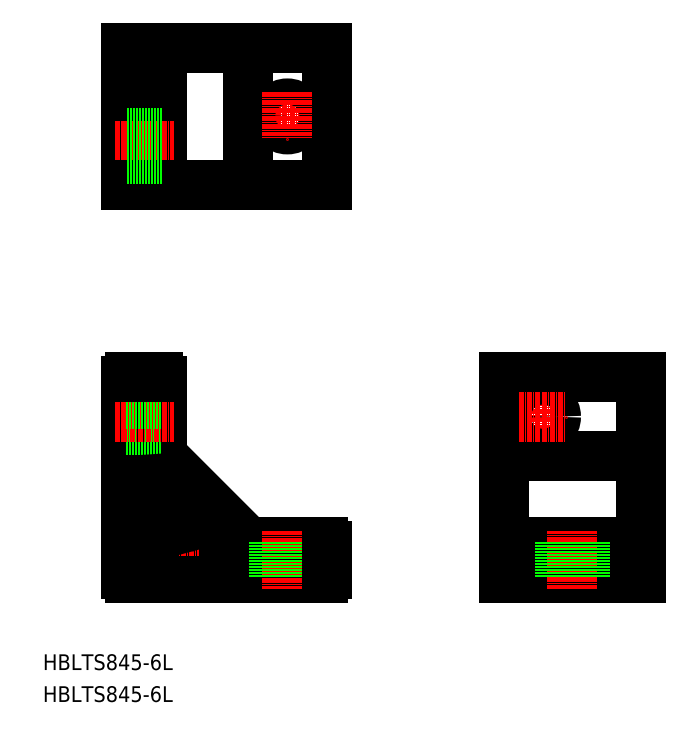
<metadata>
{"format":"dxf","ext":"dxf","renderer":"ezdxf+matplotlib","layout":"modelspace","background":"white","min_lineweight":24,"dpi":150}
</metadata>
<code>
0
SECTION
2
ENTITIES
0
LINE
8
0
10
52.89
20
40.67
30
0
11
71.27
21
40.67
31
0
0
LINE
8
0
10
22.27
20
31.67
30
0
11
71.27
21
31.67
31
0
0
TEXT
8
0
10
-2.192e-07
20
8.248e-08
30
0
40
4
1
HBLTS845-6L
0
TEXT
8
0
10
-2.192e-07
20
8.132
30
0
40
4
1
HBLTS845-6L
0
LINE
8
0
10
30.27
20
81.67
30
0
11
30.27
21
63.28
31
0
0
LINE
8
0
10
21.27
20
81.67
30
0
11
21.27
21
32.67
31
0
0
LINE
8
0
10
30.57
20
62.58
30
0
11
52.18
21
40.96
31
0
0
LINE
8
0
10
29.69
20
58.71
30
0
11
48.31
21
40.08
31
0
0
ARC
8
0
10
33.27
20
43.67
30
0
40
4.5
50
275.7
51
7.819
0
ARC
8
0
10
33.27
20
43.67
30
0
40
2.1
50
86.09
51
3.912
0
LINE
8
CENTER
10
33.27
20
50.17
30
0
11
33.27
21
39.76
31
0
0
LINE
8
0
10
34.27
20
36.67
30
0
11
46.9
21
36.67
31
0
0
ARC
8
0
10
22.27
20
32.67
30
0
40
1
50
180
51
270
0
ARC
8
0
10
33.77
20
38.69
30
0
40
0.5
50
95.74
51
180
0
ARC
8
0
10
34.27
20
37.67
30
0
40
1
50
180
51
270
0
LINE
8
0
10
33.27
20
38.69
30
0
11
33.27
21
37.67
31
0
0
ARC
8
0
10
46.9
20
38.67
30
0
40
2
50
270
51
45
0
ARC
8
0
10
52.89
20
41.67
30
0
40
1
50
225
51
270
0
LINE
8
CENTER
10
29.22
20
43.67
30
0
11
39.77
21
43.67
31
0
0
ARC
8
0
10
28.27
20
57.29
30
0
40
2
50
45
51
180
0
LINE
8
0
10
26.27
20
44.67
30
0
11
26.27
21
57.29
31
0
0
ARC
8
0
10
33.27
20
43.67
30
0
40
4.5
50
82.18
51
174.3
0
ARC
8
0
10
28.3
20
44.17
30
0
40
0.5
50
270
51
354.3
0
ARC
8
0
10
27.27
20
44.67
30
0
40
1
50
180
51
270
0
LINE
8
0
10
28.3
20
43.67
30
0
11
27.27
21
43.67
31
0
0
LINE
8
0
10
33.93
20
46.13
30
0
11
34.3
21
47.5
31
0
0
ARC
8
0
10
33.82
20
47.63
30
0
40
0.5
50
345
51
82.18
0
LINE
8
0
10
21.27
20
69.37
30
0
11
30.27
21
69.37
31
0
0
ARC
8
0
10
31.27
20
63.28
30
0
40
1
50
180
51
225
0
ARC
8
0
10
37.24
20
44.21
30
0
40
0.5
50
7.819
51
105
0
LINE
8
0
10
35.74
20
44.33
30
0
11
37.11
21
44.7
31
0
0
LINE
8
CENTER
10
18.27
20
72.67
30
0
11
33.3
21
72.67
31
0
0
LINE
8
0
10
21.27
20
75.97
30
0
11
30.27
21
75.97
31
0
0
LINE
8
0
10
22.27
20
82.67
30
0
11
29.27
21
82.67
31
0
0
ARC
8
0
10
22.27
20
81.67
30
0
40
1
50
90
51
180
0
ARC
8
0
10
29.27
20
81.67
30
0
40
1
50
0
51
90
0
LINE
8
0
10
152.4
20
40.67
30
0
11
117.4
21
40.67
31
0
0
LINE
8
0
10
152.4
20
82.87
30
0
11
117.4
21
82.87
31
0
0
LINE
8
0
10
152.4
20
62.58
30
0
11
117.4
21
62.58
31
0
0
LINE
8
0
10
117.4
20
31.67
30
0
11
152.4
21
31.67
31
0
0
LINE
8
CENTER
10
127.4
20
78.67
30
0
11
127.4
21
66.67
31
0
0
CIRCLE
8
0
10
127.4
20
72.67
30
0
40
3.3
0
LINE
8
0
10
117.4
20
82.87
30
0
11
117.4
21
31.67
31
0
0
LINE
8
CENTER
10
62.27
20
43.67
30
0
11
62.27
21
28.67
31
0
0
LINE
8
0
10
58.97
20
40.67
30
0
11
58.97
21
31.67
31
0
0
LINE
8
0
10
65.57
20
40.67
30
0
11
65.57
21
31.67
31
0
0
LINE
8
0
10
72.27
20
39.67
30
0
11
72.27
21
32.67
31
0
0
ARC
8
0
10
71.27
20
32.67
30
0
40
1
50
270
51
0
0
ARC
8
0
10
71.27
20
39.67
30
0
40
1
50
0
51
90
0
LINE
8
CENTER
10
134.9
20
28.67
30
0
11
134.9
21
43.67
31
0
0
LINE
8
0
10
131.6
20
40.67
30
0
11
131.6
21
31.67
31
0
0
LINE
8
0
10
117.4
20
57.27
30
0
11
117.4
21
57.27
31
0
0
LINE
8
0
10
117.4
20
70.07
30
0
11
117.4
21
70.07
31
0
0
LINE
8
CENTER
10
121.3
20
72.67
30
0
11
133.3
21
72.67
31
0
0
LINE
8
0
10
152.4
20
82.87
30
0
11
152.4
21
31.67
31
0
0
LINE
8
0
10
138.2
20
40.67
30
0
11
138.2
21
31.67
31
0
0
ARC
8
0
10
35.87
20
43.85
30
0
40
0.5
50
105
51
183.9
0
ARC
8
0
10
33.45
20
46.26
30
0
40
0.5
50
266.1
51
345
0
LINE
8
0
10
30.27
20
131.7
30
0
11
30.27
21
166.7
31
0
0
LINE
8
0
10
72.47
20
131.7
30
0
11
72.47
21
166.7
31
0
0
LINE
8
0
10
52.18
20
131.7
30
0
11
52.18
21
166.7
31
0
0
LINE
8
0
10
21.27
20
166.7
30
0
11
21.27
21
131.7
31
0
0
LINE
8
CENTER
10
68.27
20
149.2
30
0
11
56.28
21
149.2
31
0
0
CIRCLE
8
0
10
62.27
20
149.2
30
0
40
3.3
0
LINE
8
0
10
72.47
20
166.7
30
0
11
21.27
21
166.7
31
0
0
LINE
8
CENTER
10
18.27
20
141.7
30
0
11
33.27
21
141.7
31
0
0
LINE
8
0
10
30.27
20
145
30
0
11
21.27
21
145
31
0
0
LINE
8
0
10
46.87
20
166.7
30
0
11
46.87
21
166.7
31
0
0
LINE
8
0
10
59.67
20
166.7
30
0
11
59.67
21
166.7
31
0
0
LINE
8
CENTER
10
62.27
20
155.3
30
0
11
62.27
21
143.3
31
0
0
LINE
8
0
10
72.47
20
131.7
30
0
11
21.27
21
131.7
31
0
0
LINE
8
0
10
30.27
20
138.4
30
0
11
21.27
21
138.4
31
0
0
ENDSEC
0
EOF

</code>
